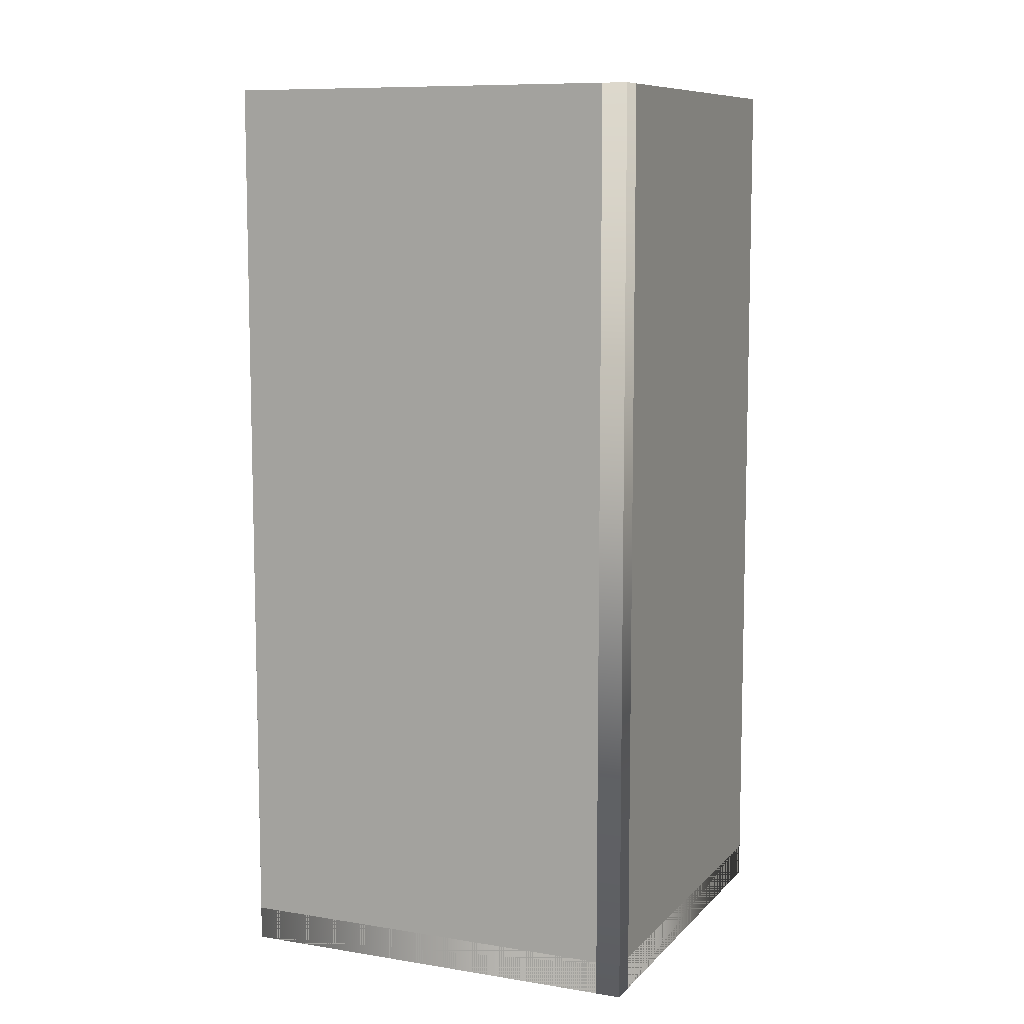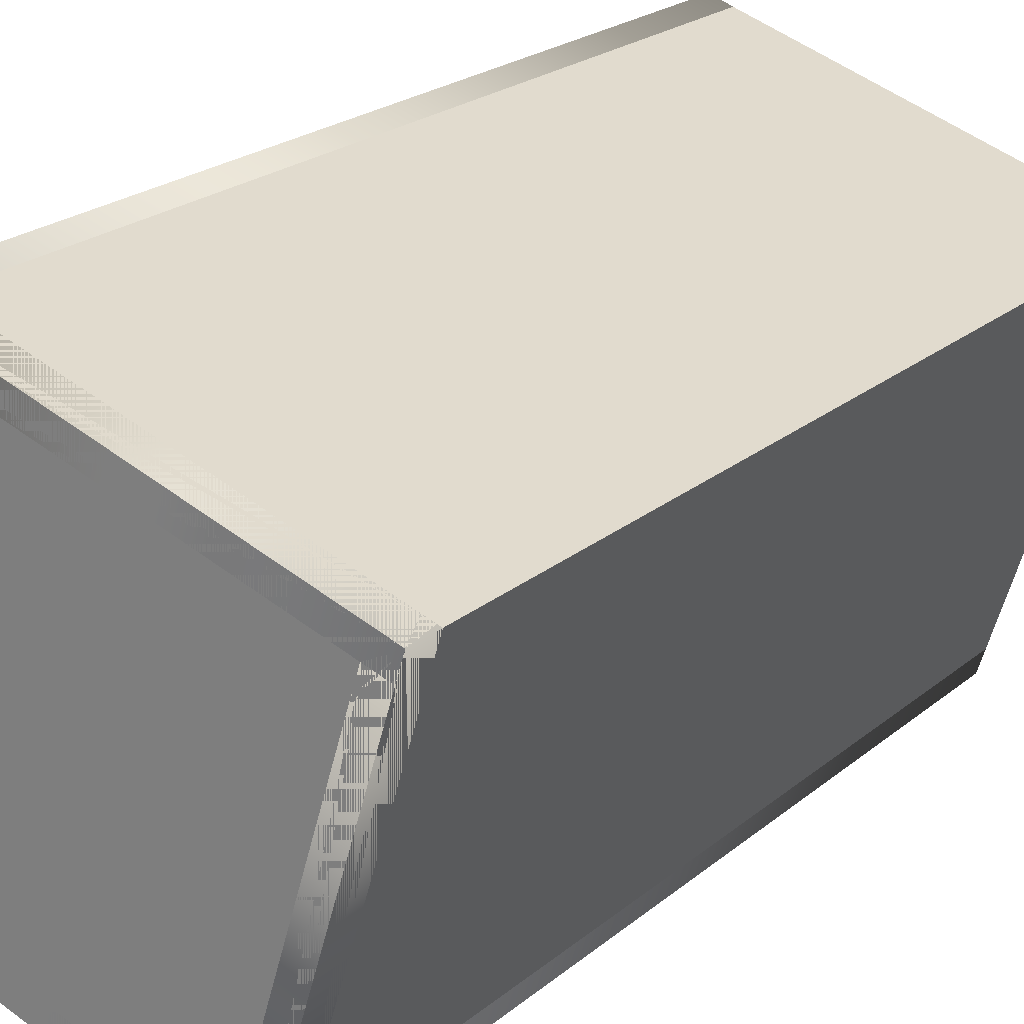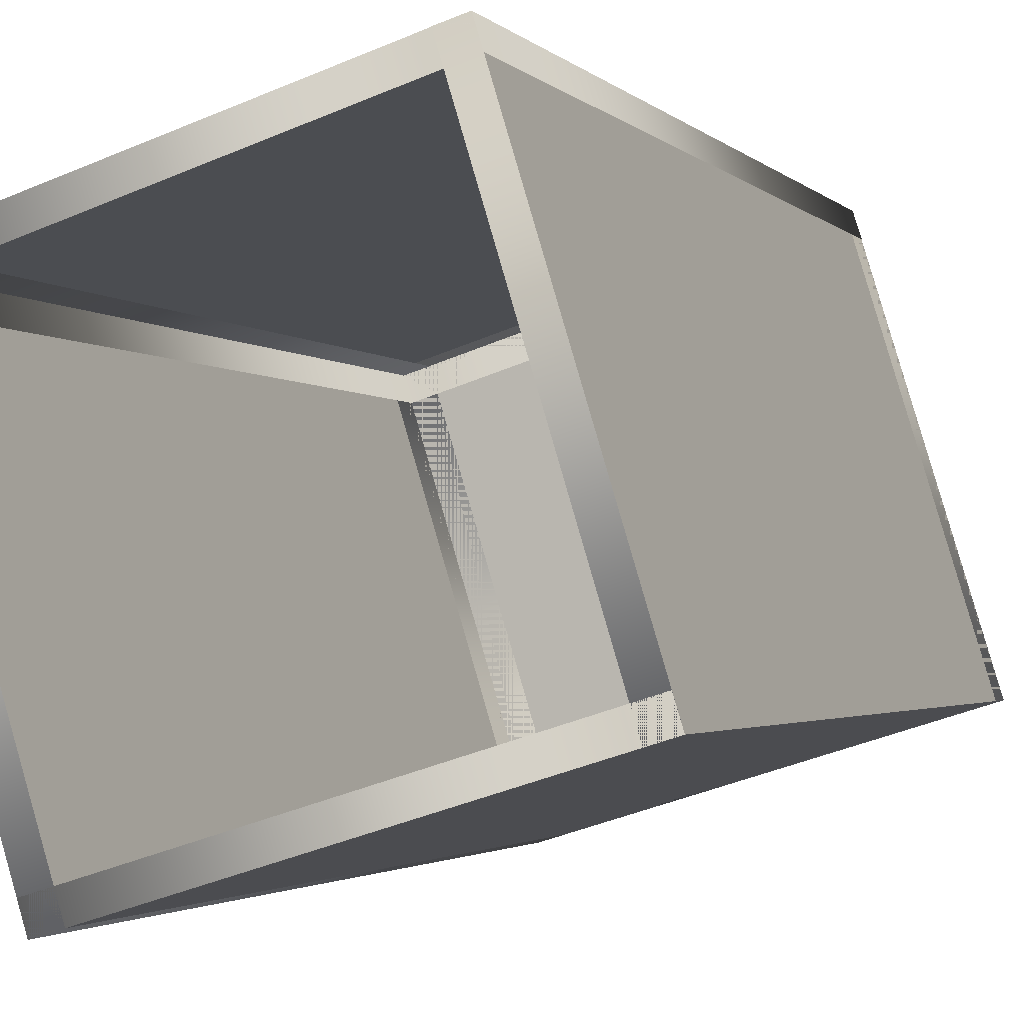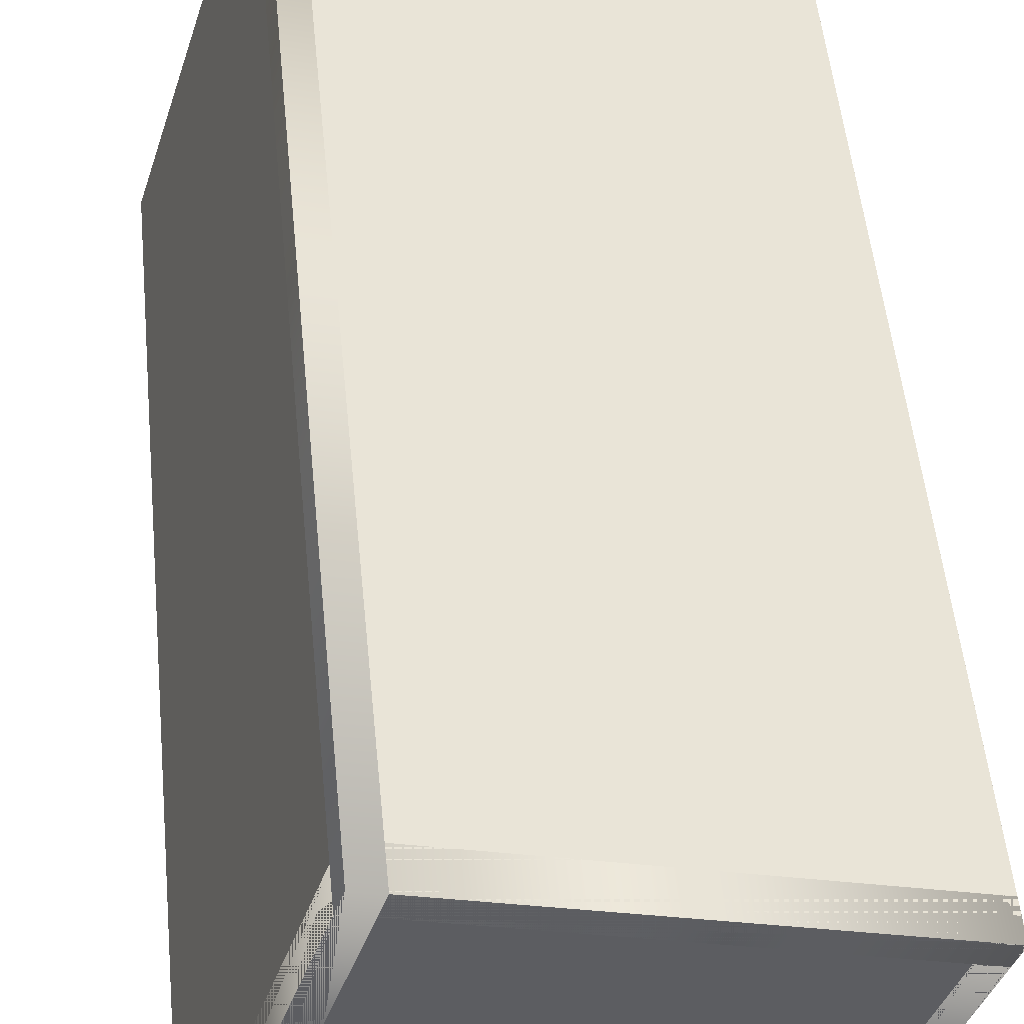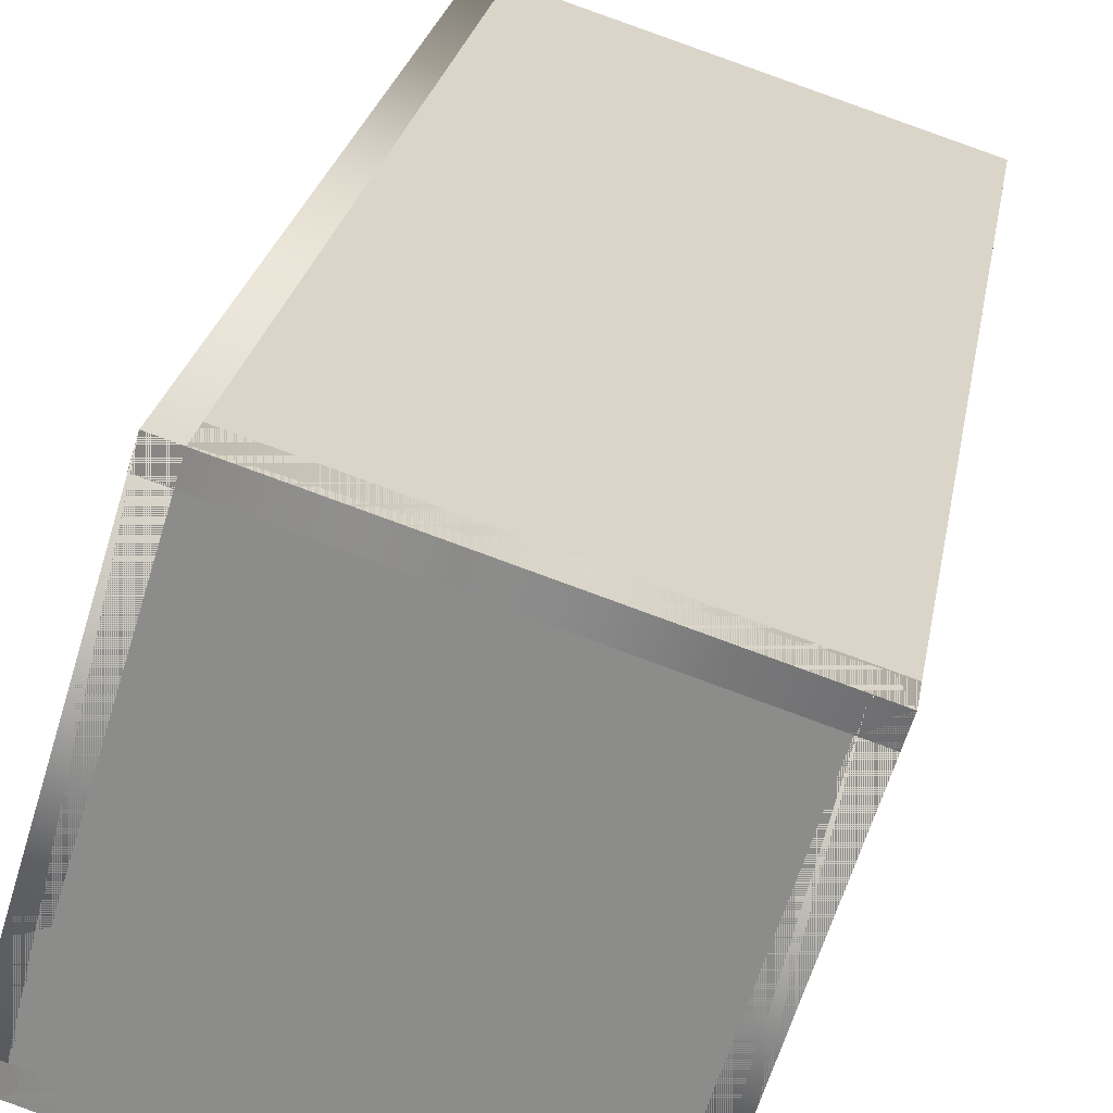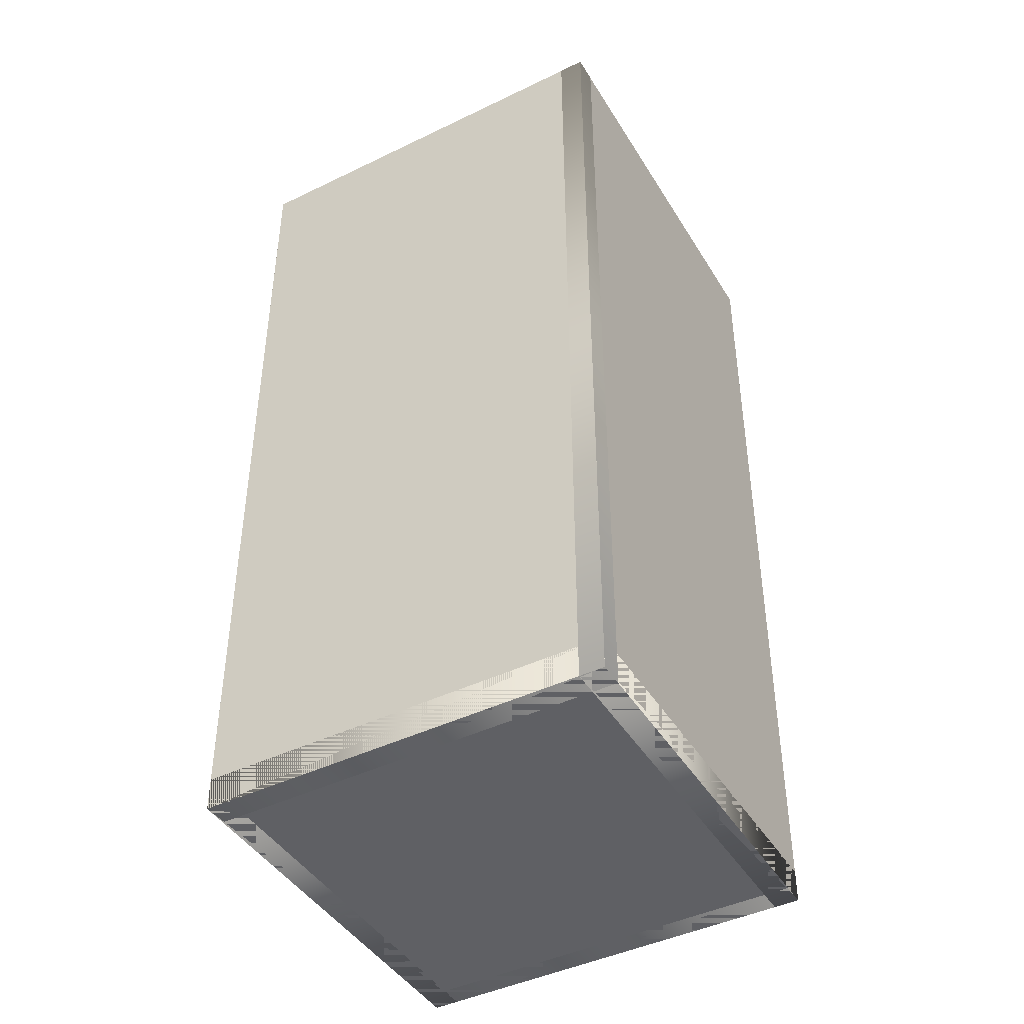
<metadata>
{"format":"obj","ext":"obj","renderer":"f3d","projection":"perspective","resolution":1024,"background":"white","views":[{"elev":9.1,"azim":-49.2,"up":"+Y"},{"elev":22.5,"azim":35.9,"up":"+Z"},{"elev":-2.1,"azim":-160.6,"up":"+Z"},{"elev":52.1,"azim":-5.6,"up":"+Z"},{"elev":24.2,"azim":9.5,"up":"+Z"},{"elev":-43.7,"azim":-43.2,"up":"+Y"}]}
</metadata>
<code>
o outside_cbox_largebox.008
v 4.23 -0 2.47
v 4.23 3.636 2.47
v 4.72 3.636 4.06
v 4.72 -2e-06 4.06
v 4.72 -2e-06 4.06
v 4.72 3.636 4.06
v 3.14 3.636 4.56
v 3.14 -2e-06 4.56
v 3.14 -2e-06 4.56
v 3.14 3.636 4.56
v 2.65 3.636 2.96
v 2.65 -0 2.96
v 2.65 -0 2.96
v 2.65 3.636 2.96
v 4.23 3.636 2.47
v 4.23 -0 2.47
v 4.72 -2e-06 4.06
v 3.14 -2e-06 4.56
v 2.65 -0 2.96
v 4.23 -0 2.47
v 4.134 -0 2.499
v 4.134 3.636 2.499
v 4.624 3.636 4.089
v 4.624 -2e-06 4.089
v 4.69 -2e-06 3.965
v 4.69 3.636 3.965
v 3.11 3.636 4.465
v 3.11 -2e-06 4.465
v 3.236 -2e-06 4.531
v 3.236 3.636 4.531
v 2.746 3.636 2.931
v 2.746 -0 2.931
v 2.68 -0 3.056
v 2.68 3.636 3.056
v 4.26 3.636 2.566
v 4.26 -0 2.566
v 4.72 0.1333 4.06
v 3.14 0.1333 4.56
v 2.65 0.1333 2.96
v 4.23 0.1333 2.47
f 1 2 3
f 1 3 4
f 5 6 7
f 5 7 8
f 9 10 11
f 9 11 12
f 13 14 15
f 13 15 16
f 17 18 19
f 17 19 20
f 2 1 21 22
f 3 2 22 23
f 1 4 24 21
f 4 3 23 24
f 6 5 25 26
f 7 6 26 27
f 5 8 28 25
f 8 7 27 28
f 10 9 29 30
f 11 10 30 31
f 9 12 32 29
f 12 11 31 32
f 14 13 33 34
f 15 14 34 35
f 13 16 36 33
f 16 15 35 36
f 18 17 37 38
f 19 18 38 39
f 17 20 40 37
f 20 19 39 40

</code>
